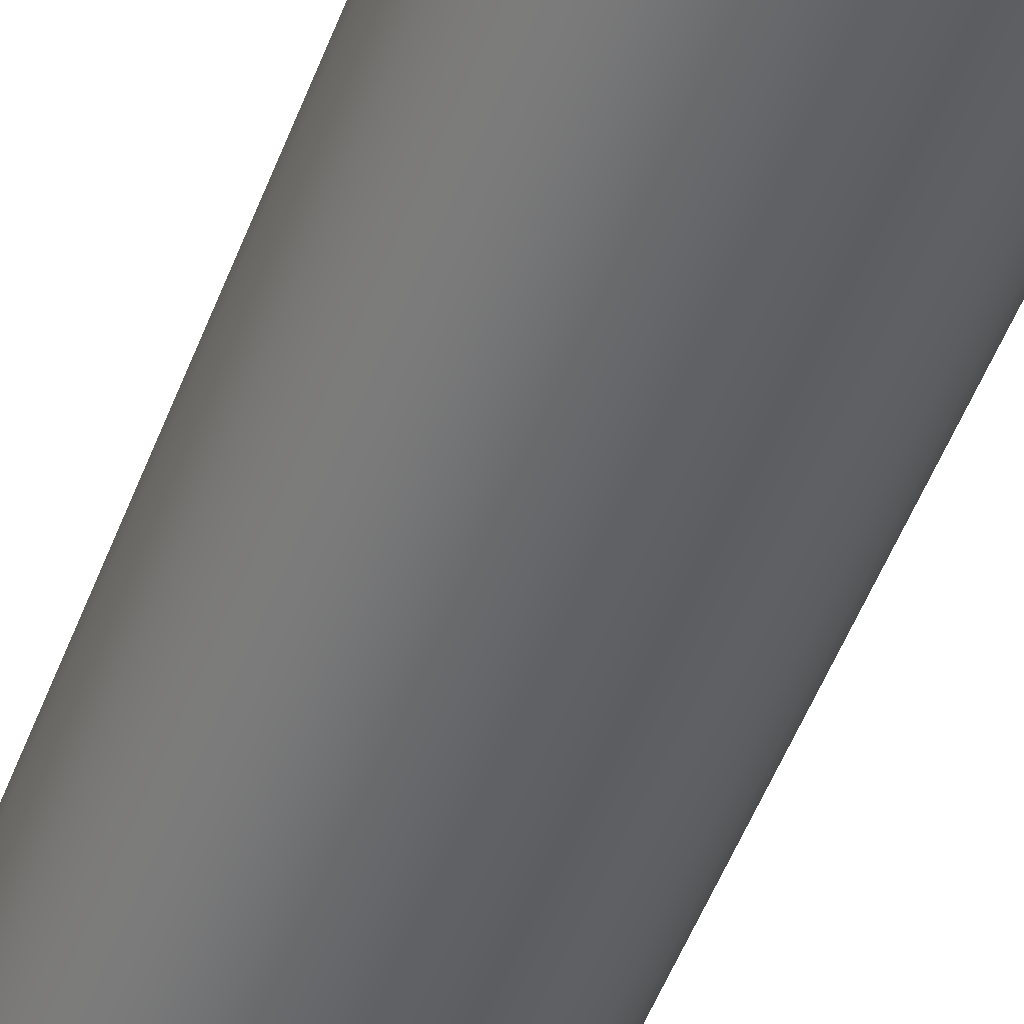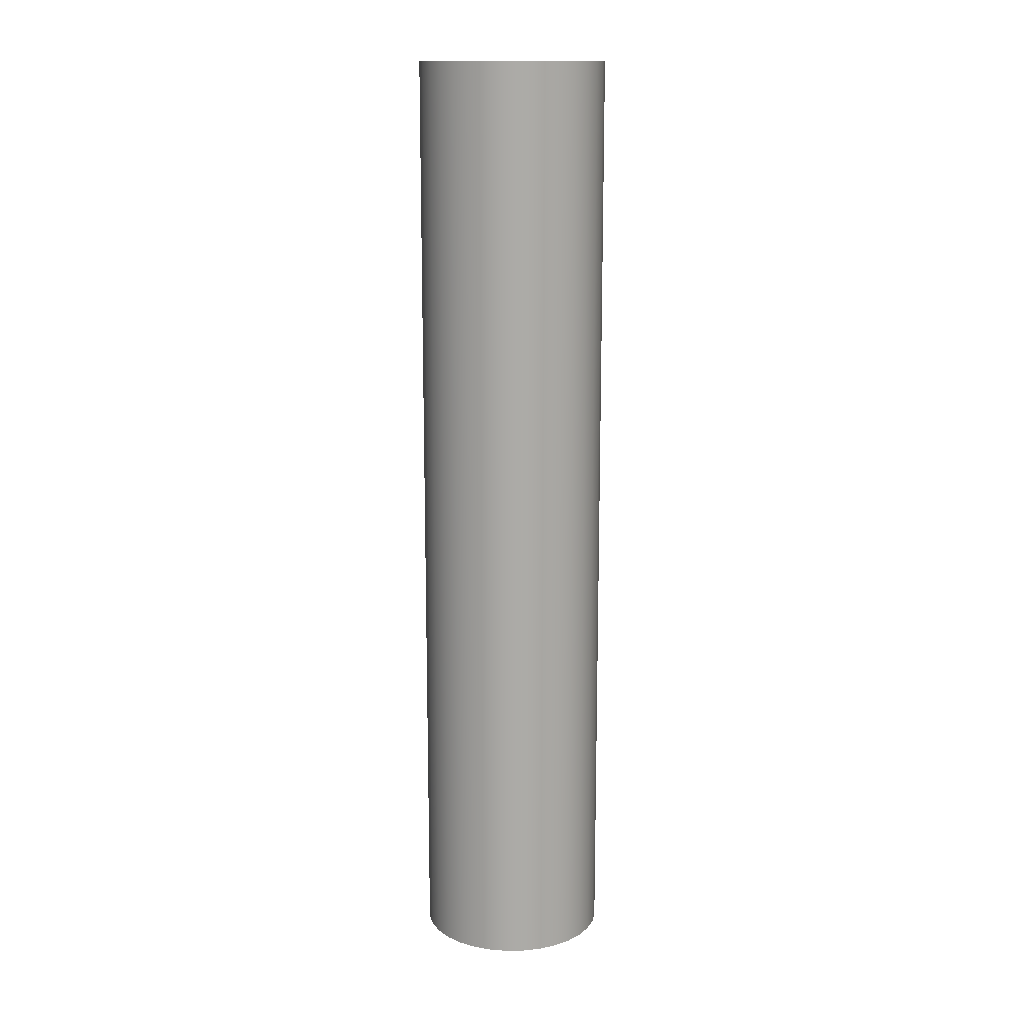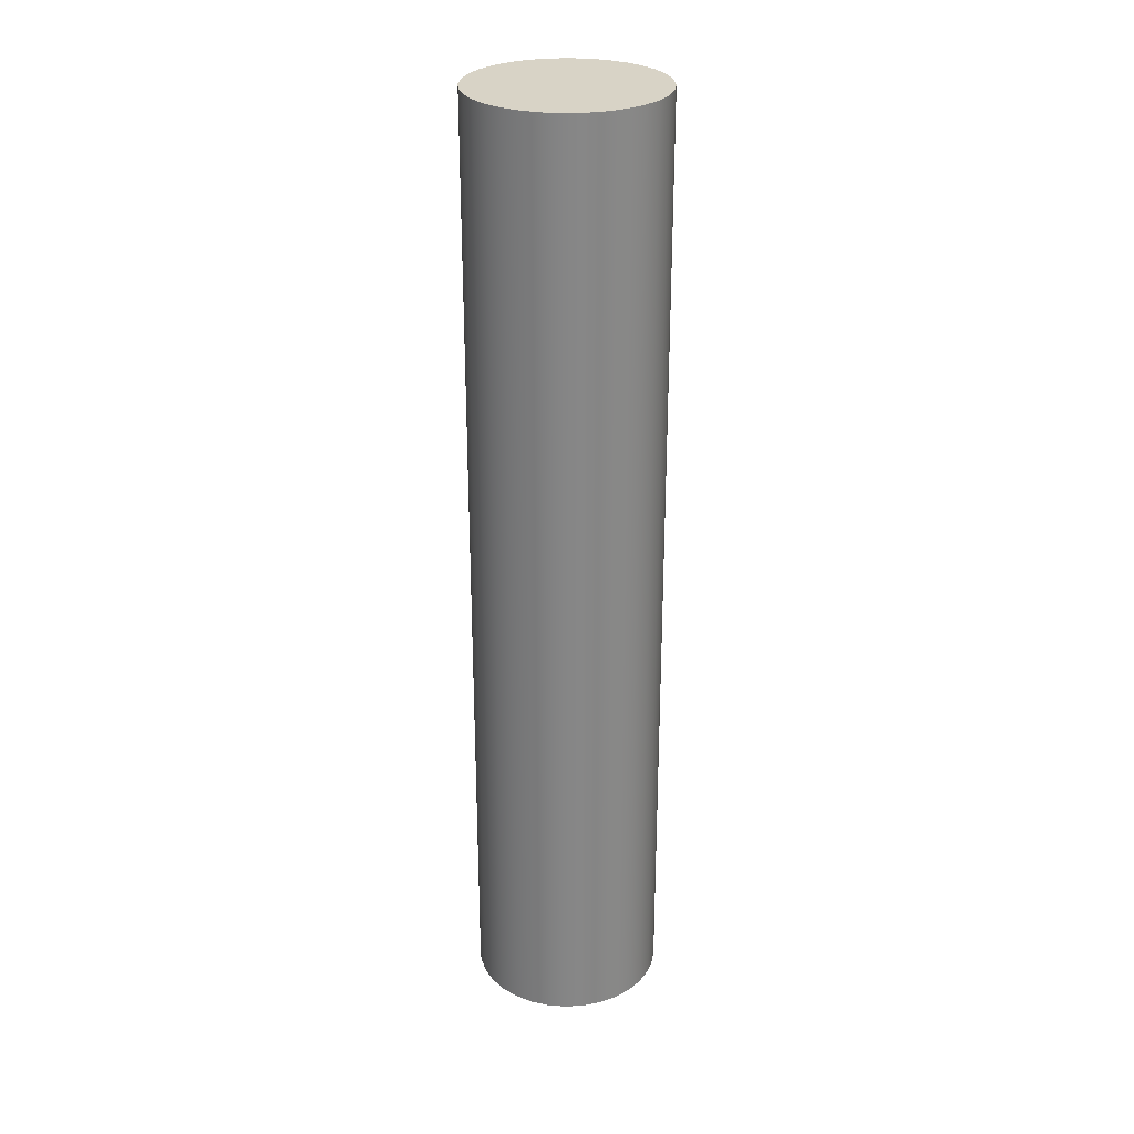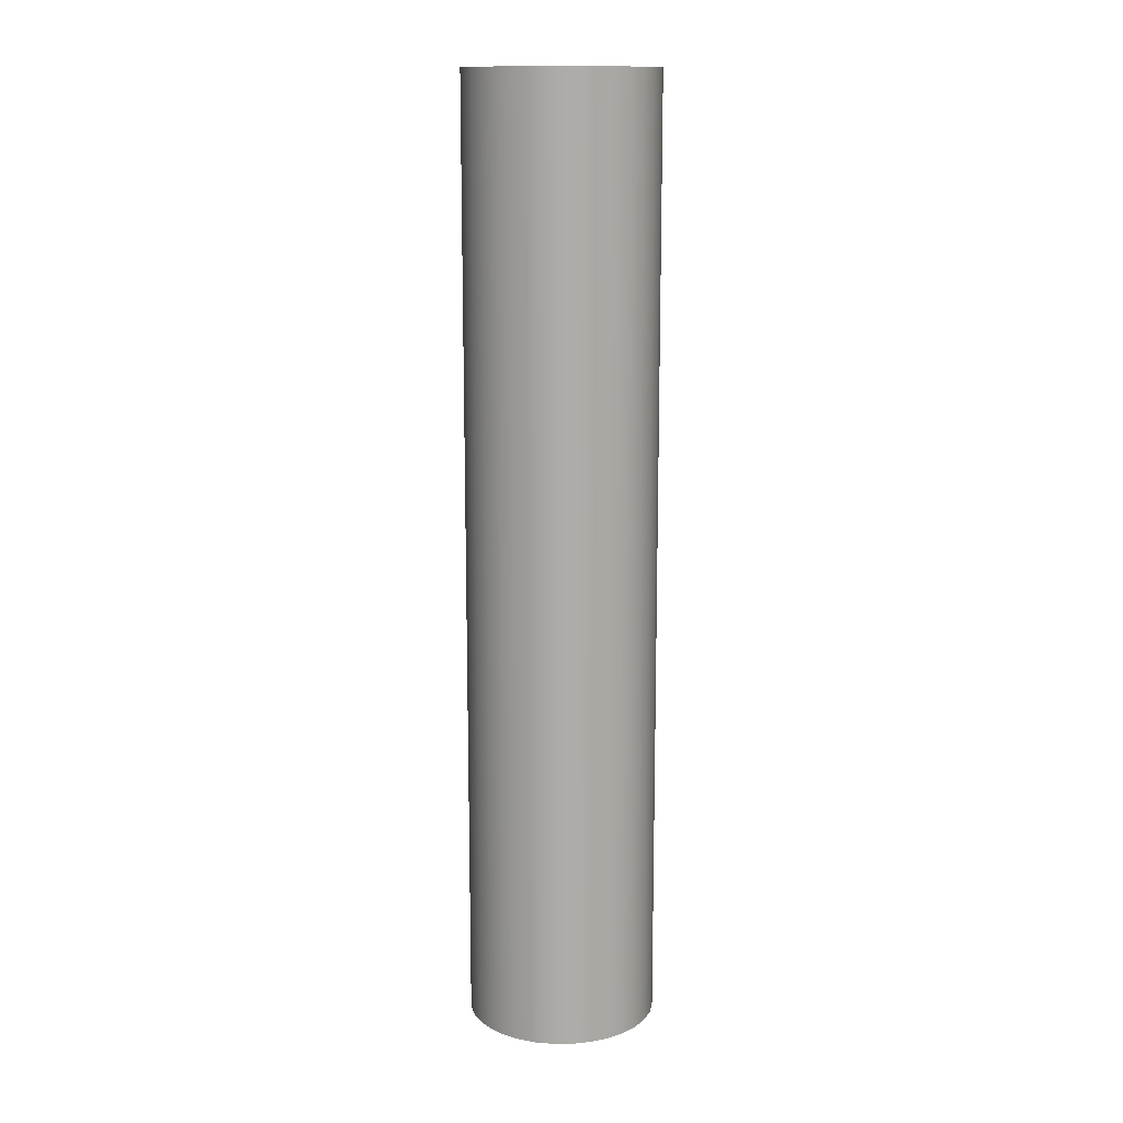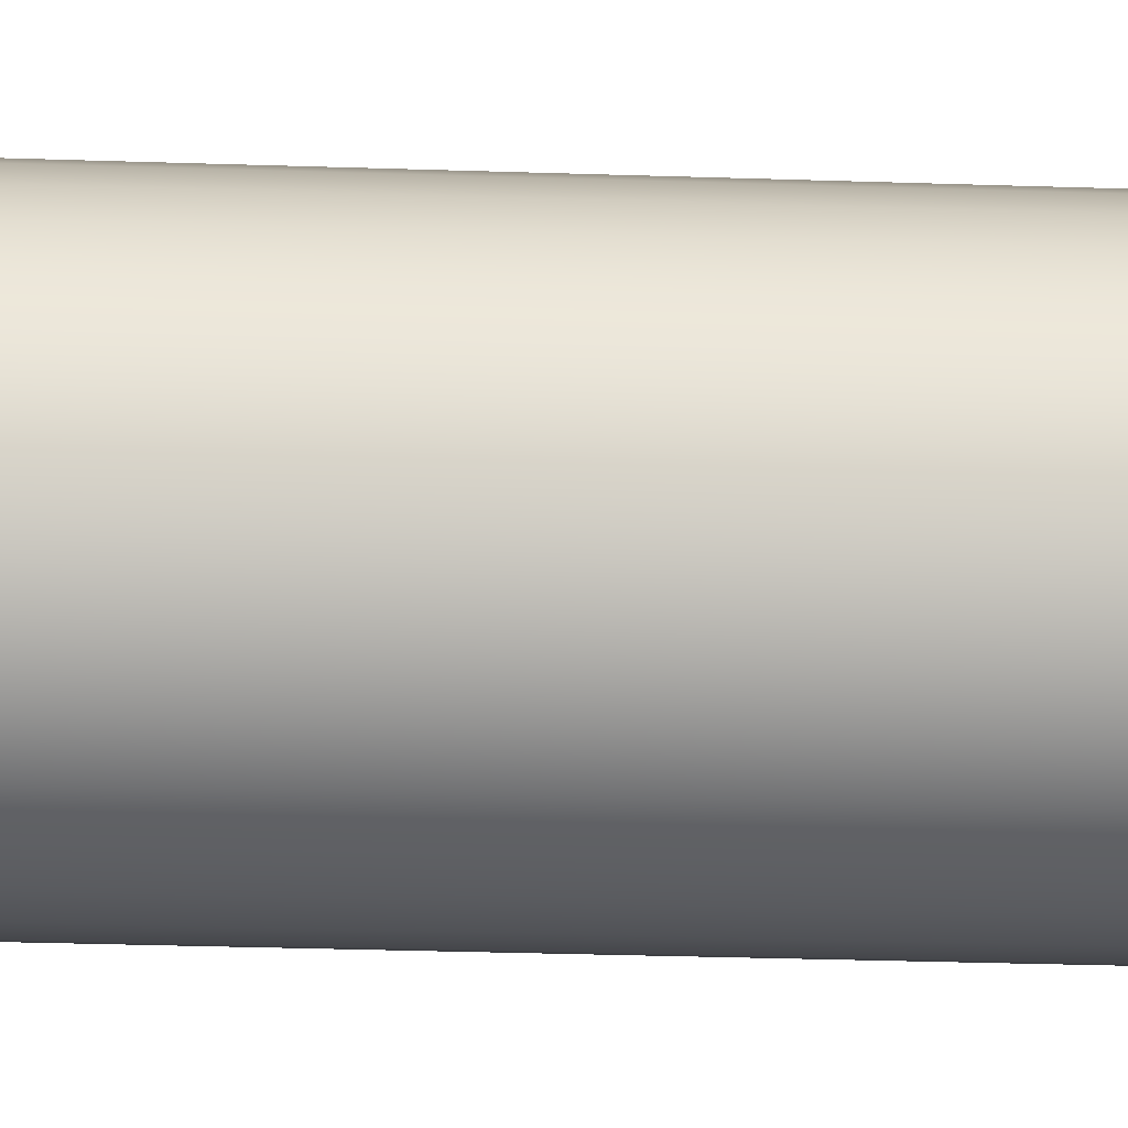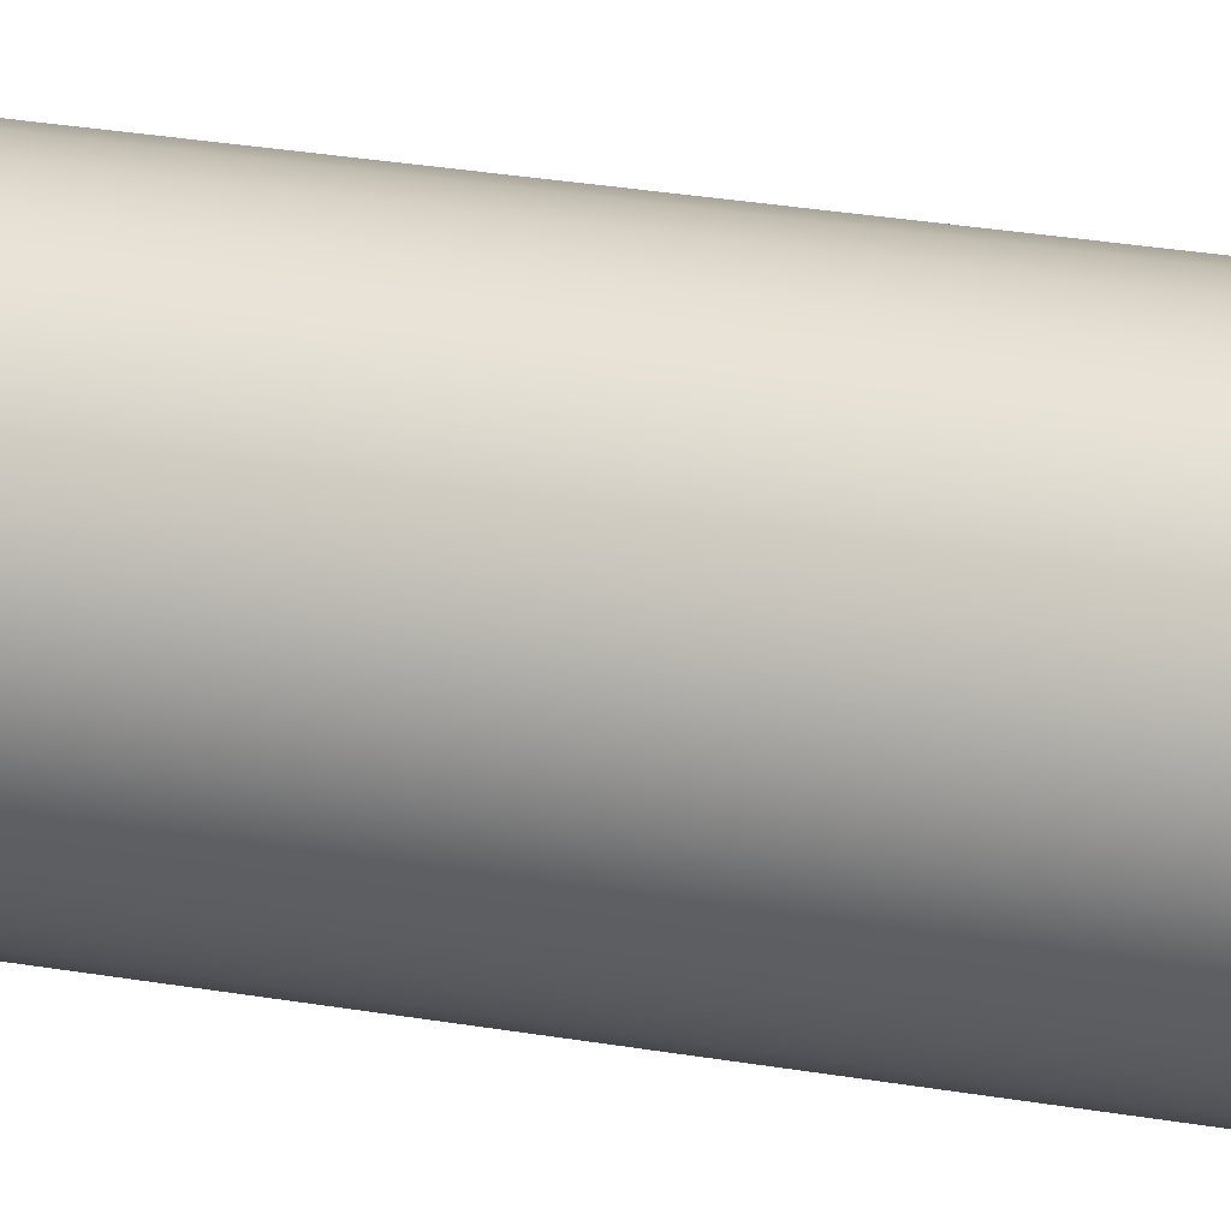
<metadata>
{"format":"obj","ext":"obj","renderer":"f3d","projection":"perspective","resolution":1024,"background":"white","views":[{"elev":-50.0,"azim":159.9,"up":"+Z"},{"elev":14.1,"azim":161.1,"up":"+Y"},{"elev":28.1,"azim":-145.3,"up":"+Y"},{"elev":13.6,"azim":-7.1,"up":"+Y"},{"elev":-21.4,"azim":86.2,"up":"+Z"},{"elev":27.0,"azim":105.3,"up":"+Z"}]}
</metadata>
<code>
v -0.2 2 2.449e-17
v -0.1962 2 -0.03902
v -0.1848 2 -0.07654
v -0.1663 2 -0.1111
v -0.1414 2 -0.1414
v -0.1111 2 -0.1663
v -0.07654 2 -0.1848
v -0.03902 2 -0.1962
v 1.225e-17 2 -0.2
v 0.03902 2 -0.1962
v 0.07654 2 -0.1848
v 0.1111 2 -0.1663
v 0.1414 2 -0.1414
v 0.1663 2 -0.1111
v 0.1848 2 -0.07654
v 0.1962 2 -0.03902
v 0.2 2 0
v 0.1962 2 0.03902
v 0.1848 2 0.07654
v 0.1663 2 0.1111
v 0.1414 2 0.1414
v 0.1111 2 0.1663
v 0.07654 2 0.1848
v 0.03902 2 0.1962
v 1.225e-17 2 0.2
v -0.03902 2 0.1962
v -0.07654 2 0.1848
v -0.1111 2 0.1663
v -0.1414 2 0.1414
v -0.1663 2 0.1111
v -0.1848 2 0.07654
v -0.1962 2 0.03902
v -0.2 0 2.449e-17
v -0.1962 0 0.03902
v -0.1848 0 0.07654
v -0.1663 0 0.1111
v -0.1414 0 0.1414
v -0.1111 0 0.1663
v -0.07654 0 0.1848
v -0.03902 0 0.1962
v 1.225e-17 0 0.2
v 0.03902 0 0.1962
v 0.07654 0 0.1848
v 0.1111 0 0.1663
v 0.1414 0 0.1414
v 0.1663 0 0.1111
v 0.1848 0 0.07654
v 0.1962 0 0.03902
v 0.2 0 0
v 0.1962 0 -0.03902
v 0.1848 0 -0.07654
v 0.1663 0 -0.1111
v 0.1414 0 -0.1414
v 0.1111 0 -0.1663
v 0.07654 0 -0.1848
v 0.03902 0 -0.1962
v 1.225e-17 0 -0.2
v -0.03902 0 -0.1962
v -0.07654 0 -0.1848
v -0.1111 0 -0.1663
v -0.1414 0 -0.1414
v -0.1663 0 -0.1111
v -0.1848 0 -0.07654
v -0.1962 0 -0.03902
v -0.2 0 2.449e-17
v -0.2 2 2.449e-17
v -0.2 2 2.449e-17
v -0.1962 2 0.03902
v -0.1848 2 0.07654
v -0.1663 2 0.1111
v -0.1414 2 0.1414
v -0.1111 2 0.1663
v -0.07654 2 0.1848
v -0.03902 2 0.1962
v 1.225e-17 2 0.2
v 0.03902 2 0.1962
v 0.07654 2 0.1848
v 0.1111 2 0.1663
v 0.1414 2 0.1414
v 0.1663 2 0.1111
v 0.1848 2 0.07654
v 0.1962 2 0.03902
v 0.2 2 0
v 0.1962 2 -0.03902
v 0.1848 2 -0.07654
v 0.1663 2 -0.1111
v 0.1414 2 -0.1414
v 0.1111 2 -0.1663
v 0.07654 2 -0.1848
v 0.03902 2 -0.1962
v 1.225e-17 2 -0.2
v -0.03902 2 -0.1962
v -0.07654 2 -0.1848
v -0.1111 2 -0.1663
v -0.1414 2 -0.1414
v -0.1663 2 -0.1111
v -0.1848 2 -0.07654
v -0.1962 2 -0.03902
v -0.2 0 2.449e-17
v -0.1962 0 -0.03902
v -0.1848 0 -0.07654
v -0.1663 0 -0.1111
v -0.1414 0 -0.1414
v -0.1111 0 -0.1663
v -0.07654 0 -0.1848
v -0.03902 0 -0.1962
v 1.225e-17 0 -0.2
v 0.03902 0 -0.1962
v 0.07654 0 -0.1848
v 0.1111 0 -0.1663
v 0.1414 0 -0.1414
v 0.1663 0 -0.1111
v 0.1848 0 -0.07654
v 0.1962 0 -0.03902
v 0.2 0 0
v 0.1962 0 0.03902
v 0.1848 0 0.07654
v 0.1663 0 0.1111
v 0.1414 0 0.1414
v 0.1111 0 0.1663
v 0.07654 0 0.1848
v 0.03902 0 0.1962
v 1.225e-17 0 0.2
v -0.03902 0 0.1962
v -0.07654 0 0.1848
v -0.1111 0 0.1663
v -0.1414 0 0.1414
v -0.1663 0 0.1111
v -0.1848 0 0.07654
v -0.1962 0 0.03902
g d32d86b8-e2a1-11ea-9ab4-54bf646e7e1f
f 2 64 1
f 1 64 65
f 66 33 32
f 32 33 34
f 32 34 31
f 31 34 35
f 31 35 30
f 30 35 36
f 30 36 29
f 29 36 37
f 29 37 28
f 28 37 38
f 28 38 27
f 27 38 39
f 27 39 26
f 26 39 40
f 26 40 25
f 25 40 41
f 25 41 24
f 24 41 42
f 24 42 23
f 23 42 43
f 23 43 22
f 22 43 44
f 22 44 21
f 21 44 45
f 21 45 20
f 20 45 46
f 20 46 19
f 19 46 47
f 19 47 18
f 18 47 48
f 18 48 17
f 17 48 49
f 17 49 16
f 16 49 50
f 16 50 15
f 15 50 51
f 15 51 14
f 14 51 52
f 14 52 13
f 13 52 53
f 13 53 12
f 12 53 54
f 12 54 11
f 11 54 55
f 11 55 10
f 10 55 56
f 10 56 9
f 9 56 57
f 9 57 8
f 8 57 58
f 8 58 7
f 7 58 59
f 7 59 6
f 6 59 60
f 6 60 5
f 5 60 61
f 5 61 4
f 4 61 62
f 4 62 3
f 3 62 63
f 3 63 2
f 2 63 64
g d33575ca-e2a1-11ea-8dc5-54bf646e7e1f
f 68 82 67
f 67 82 83
f 67 83 98
f 98 83 84
f 98 84 97
f 97 84 85
f 97 85 96
f 96 85 86
f 96 86 95
f 95 86 87
f 95 87 94
f 94 87 88
f 94 88 93
f 93 88 89
f 93 89 92
f 92 89 90
f 92 90 91
f 82 68 81
f 81 68 69
f 81 69 80
f 80 69 70
f 80 70 79
f 79 70 71
f 79 71 78
f 78 71 72
f 78 72 77
f 77 72 73
f 77 73 76
f 76 73 74
f 76 74 75
g d33e4f6c-e2a1-11ea-9854-54bf646e7e1f
f 100 114 99
f 99 114 115
f 99 115 130
f 130 115 116
f 130 116 129
f 129 116 117
f 129 117 128
f 128 117 118
f 128 118 127
f 127 118 119
f 127 119 126
f 126 119 120
f 126 120 125
f 125 120 121
f 125 121 124
f 124 121 122
f 124 122 123
f 114 100 113
f 113 100 101
f 113 101 112
f 112 101 102
f 112 102 111
f 111 102 103
f 111 103 110
f 110 103 104
f 110 104 109
f 109 104 105
f 109 105 108
f 108 105 106
f 108 106 107

</code>
